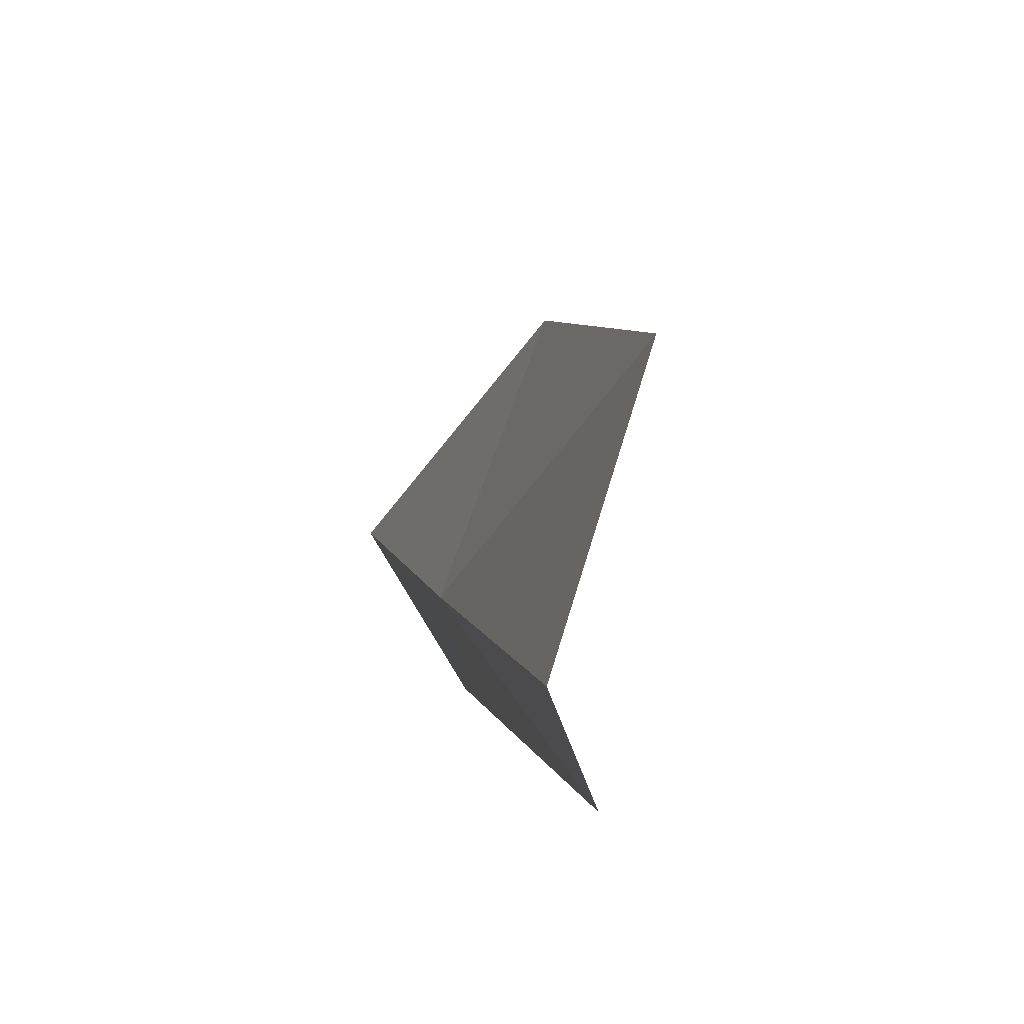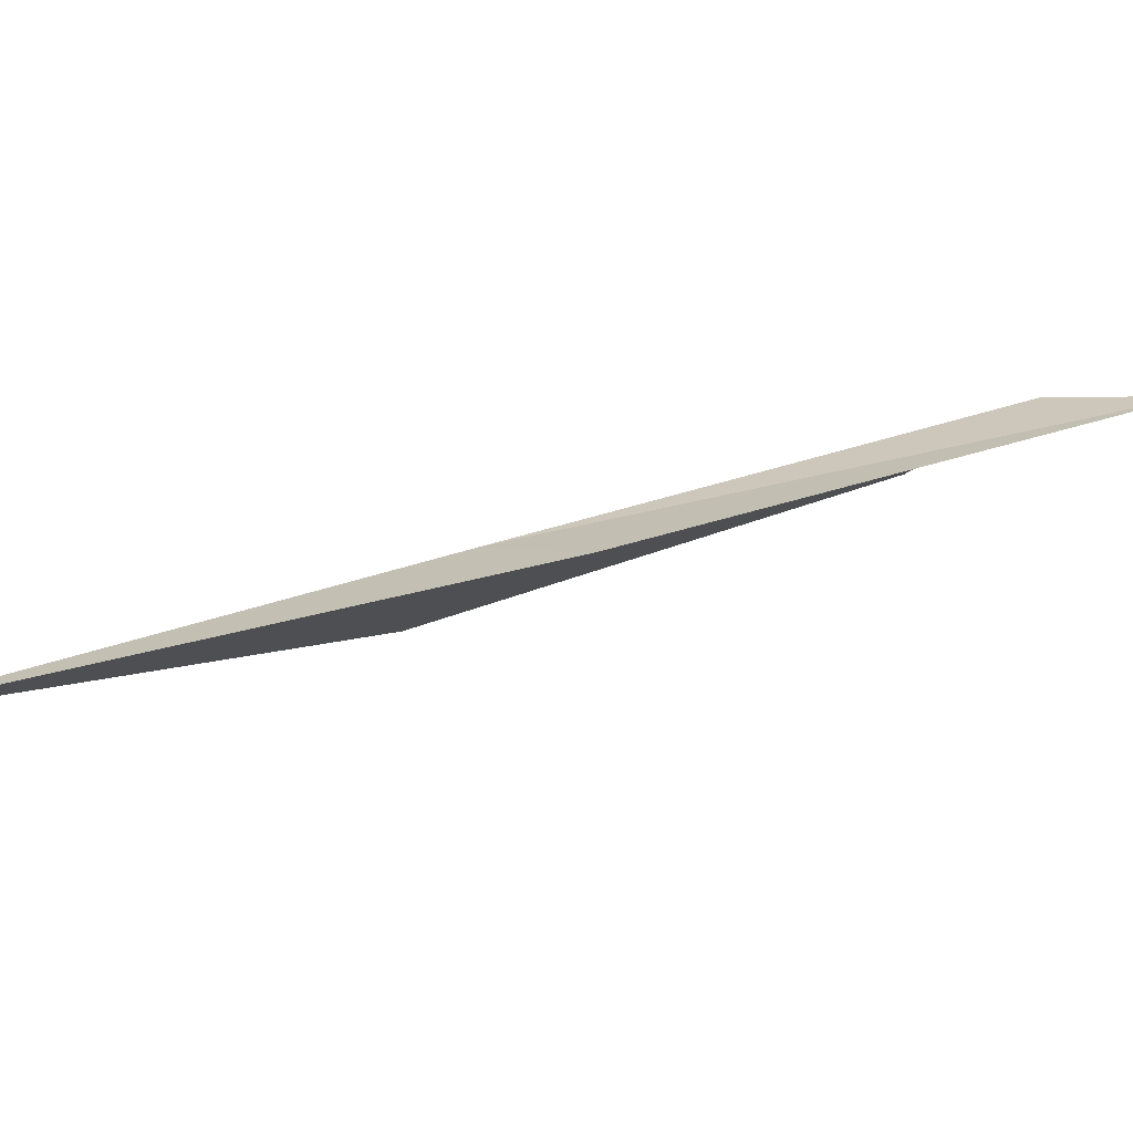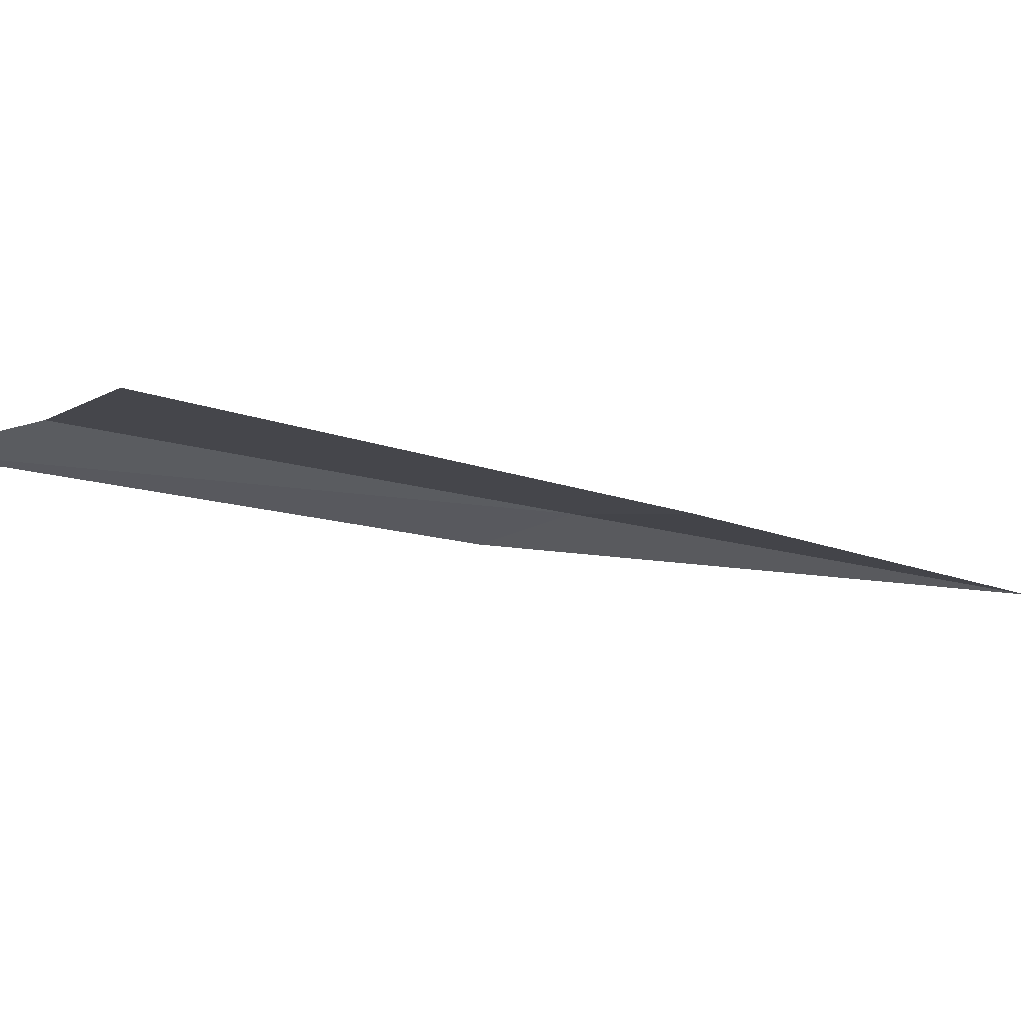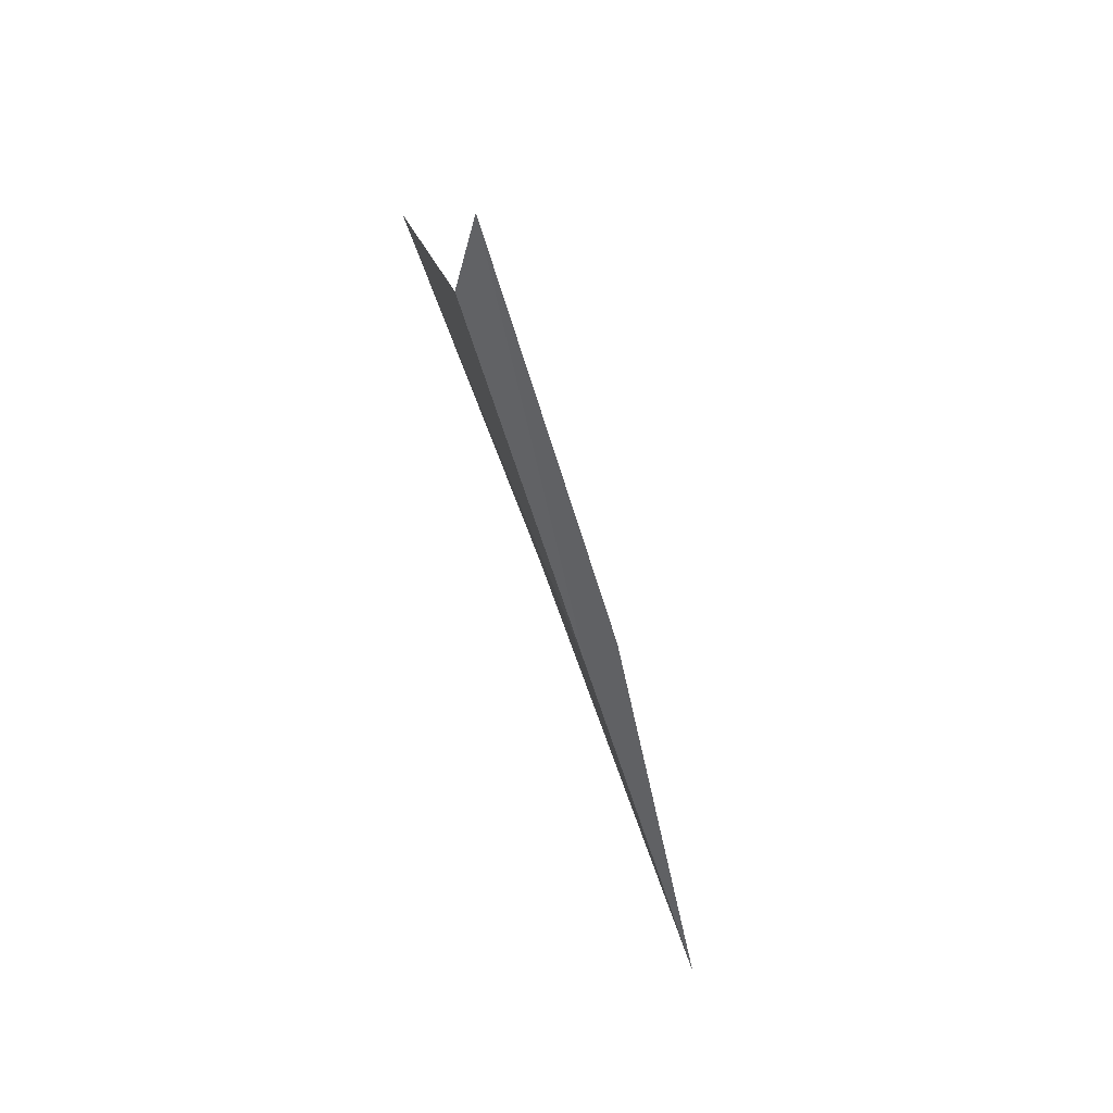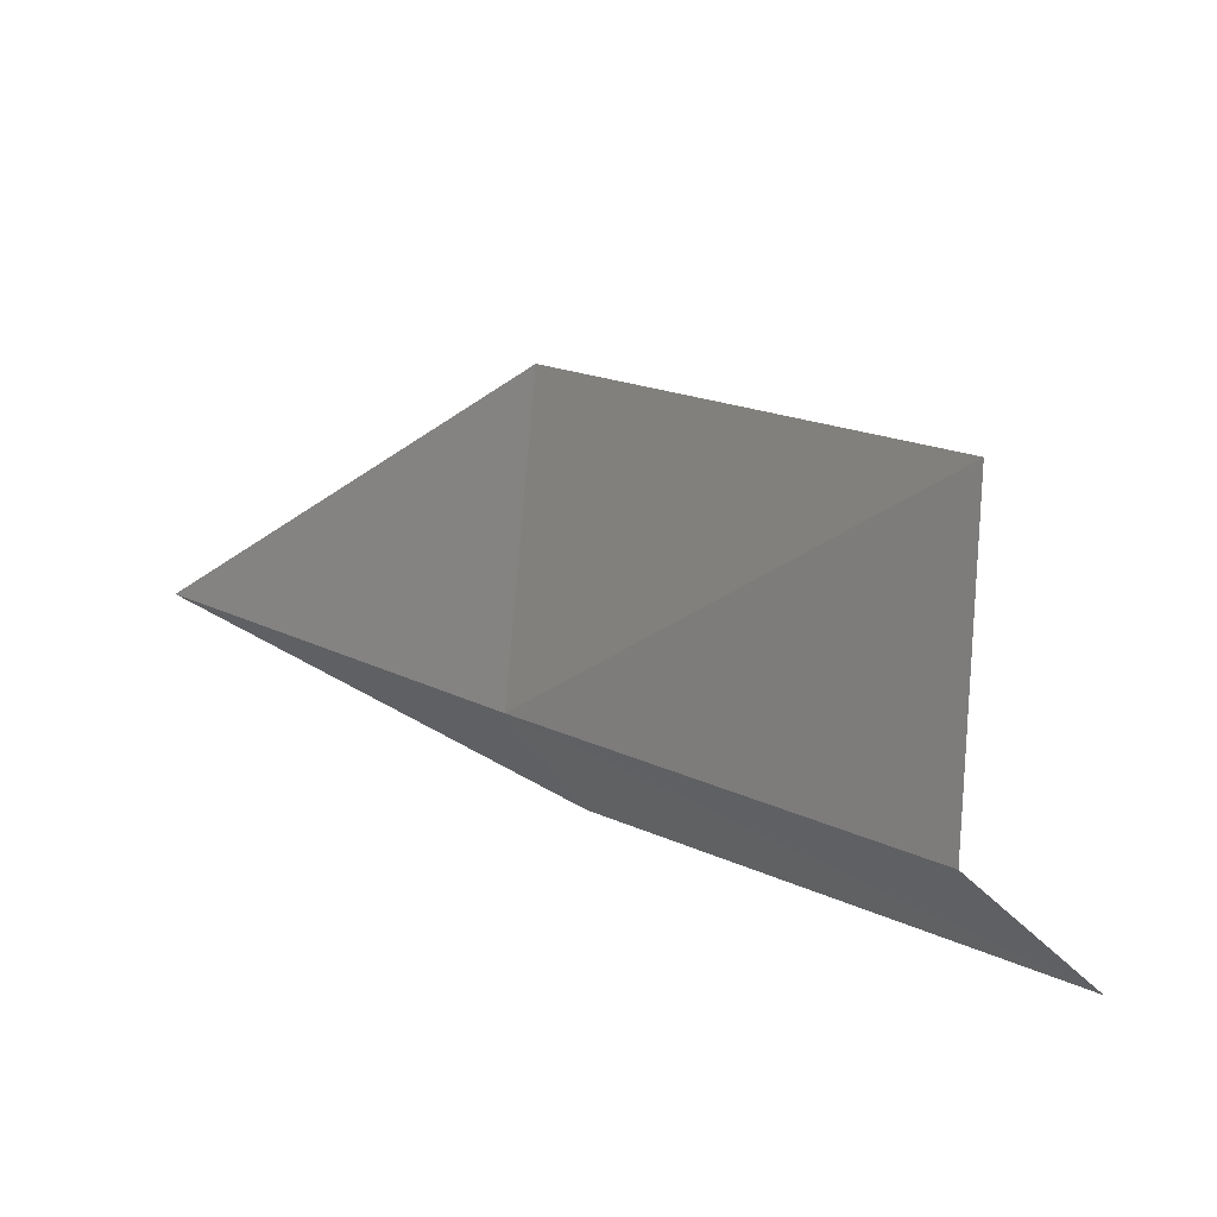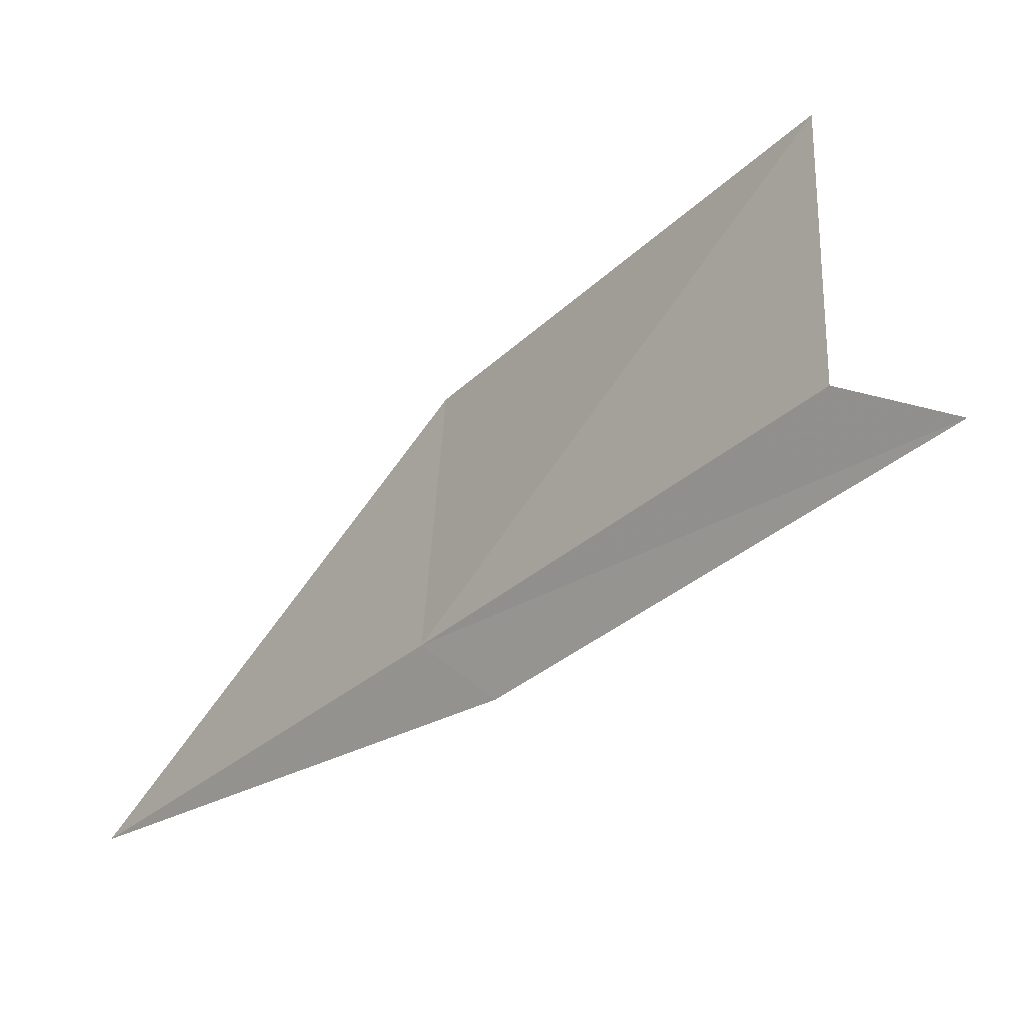
<metadata>
{"format":"obj","ext":"obj","renderer":"f3d","projection":"perspective","resolution":1024,"background":"white","views":[{"elev":30.6,"azim":-12.8,"up":"+Y"},{"elev":-75.5,"azim":-82.0,"up":"+Y"},{"elev":63.2,"azim":87.0,"up":"+Y"},{"elev":49.3,"azim":-40.9,"up":"+Z"},{"elev":44.2,"azim":-43.3,"up":"+Y"},{"elev":-1.3,"azim":-46.0,"up":"+Y"}]}
</metadata>
<code>
v 28.11 34.55 23.86
v 28.14 34.33 24.29
v 28.11 35.42 26.69
v 28.07 35.56 26.11
v 28.18 33.55 21.61
v 28.7 35.66 23.42
v 28.57 36.7 25.63
f 1 3 2
f 1 4 3
f 1 2 5
f 1 6 7
f 1 7 4
f 1 5 6

</code>
